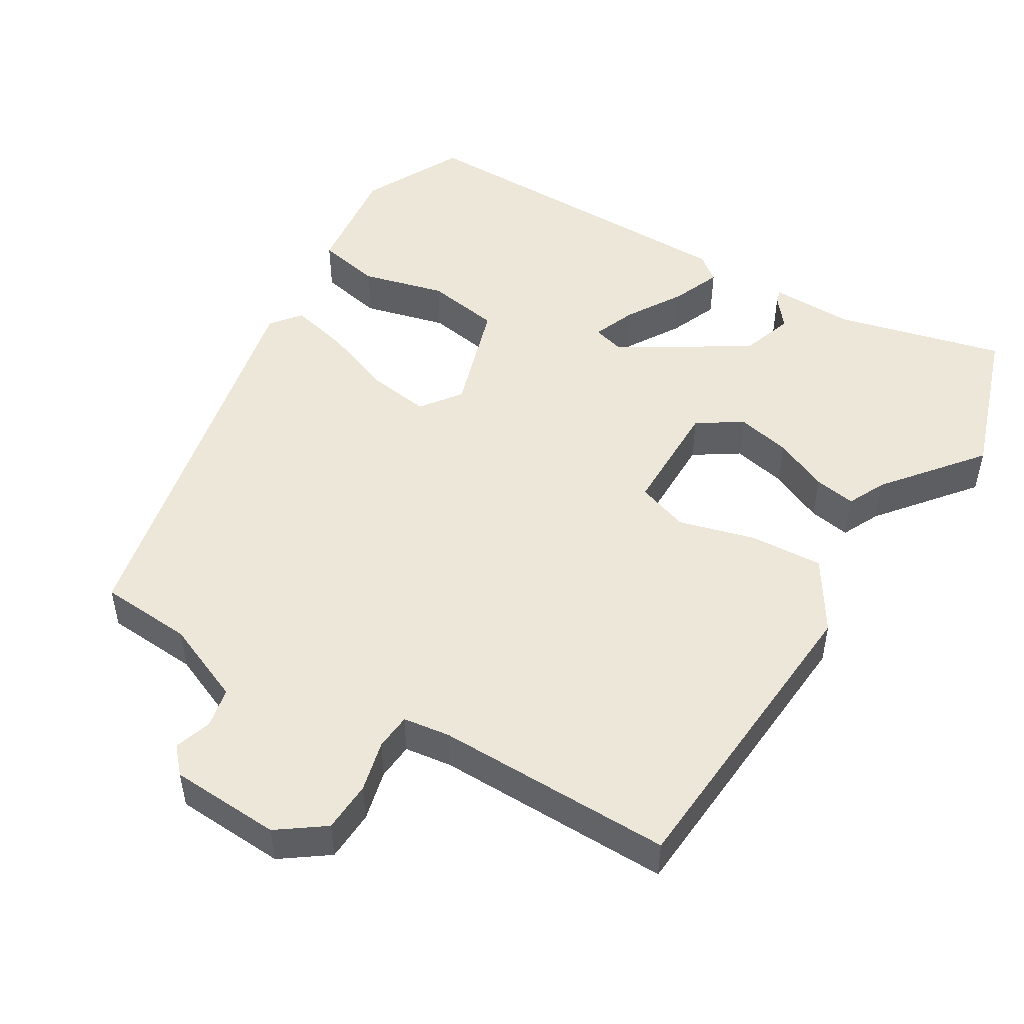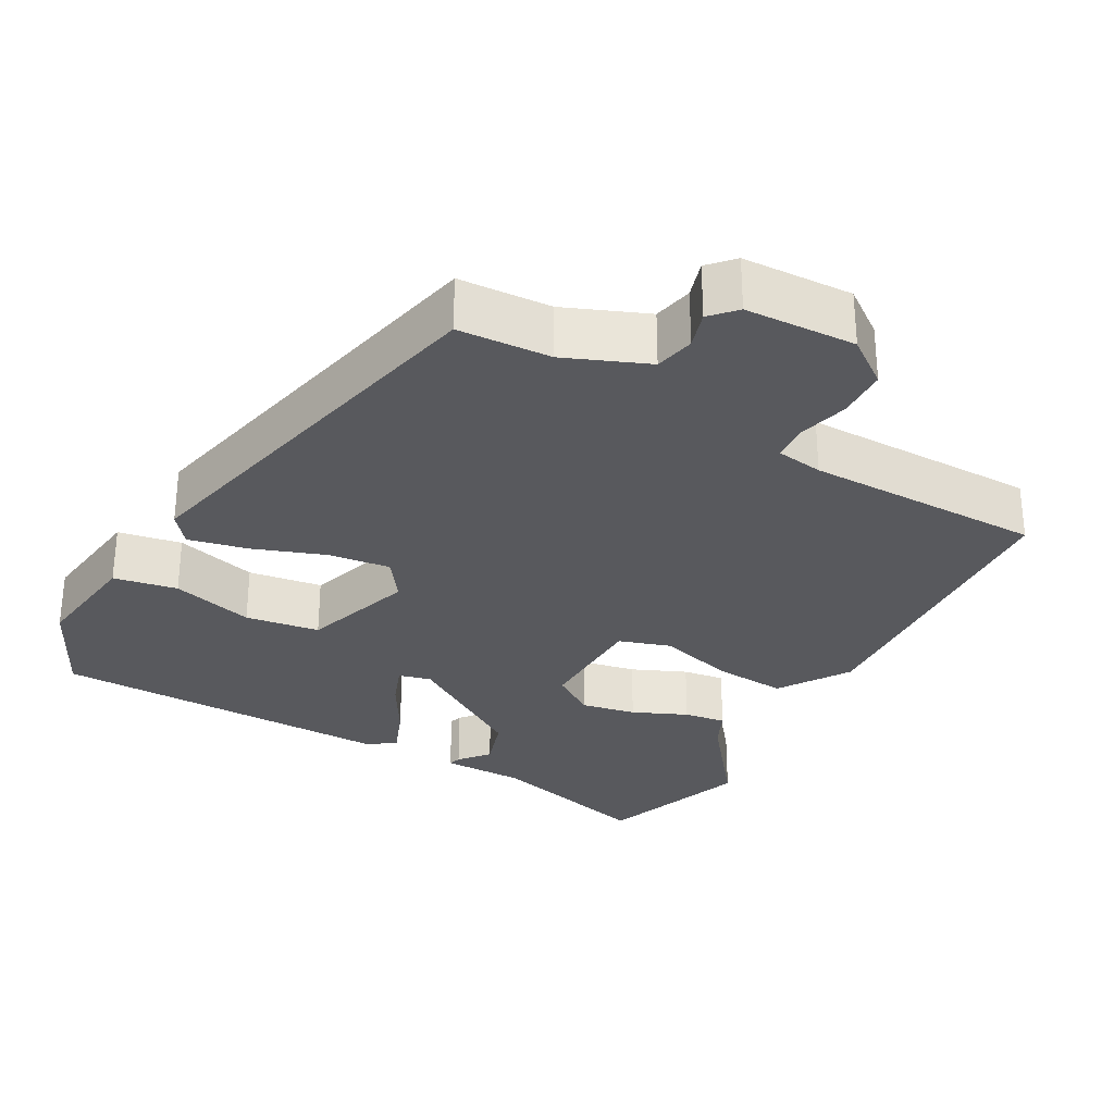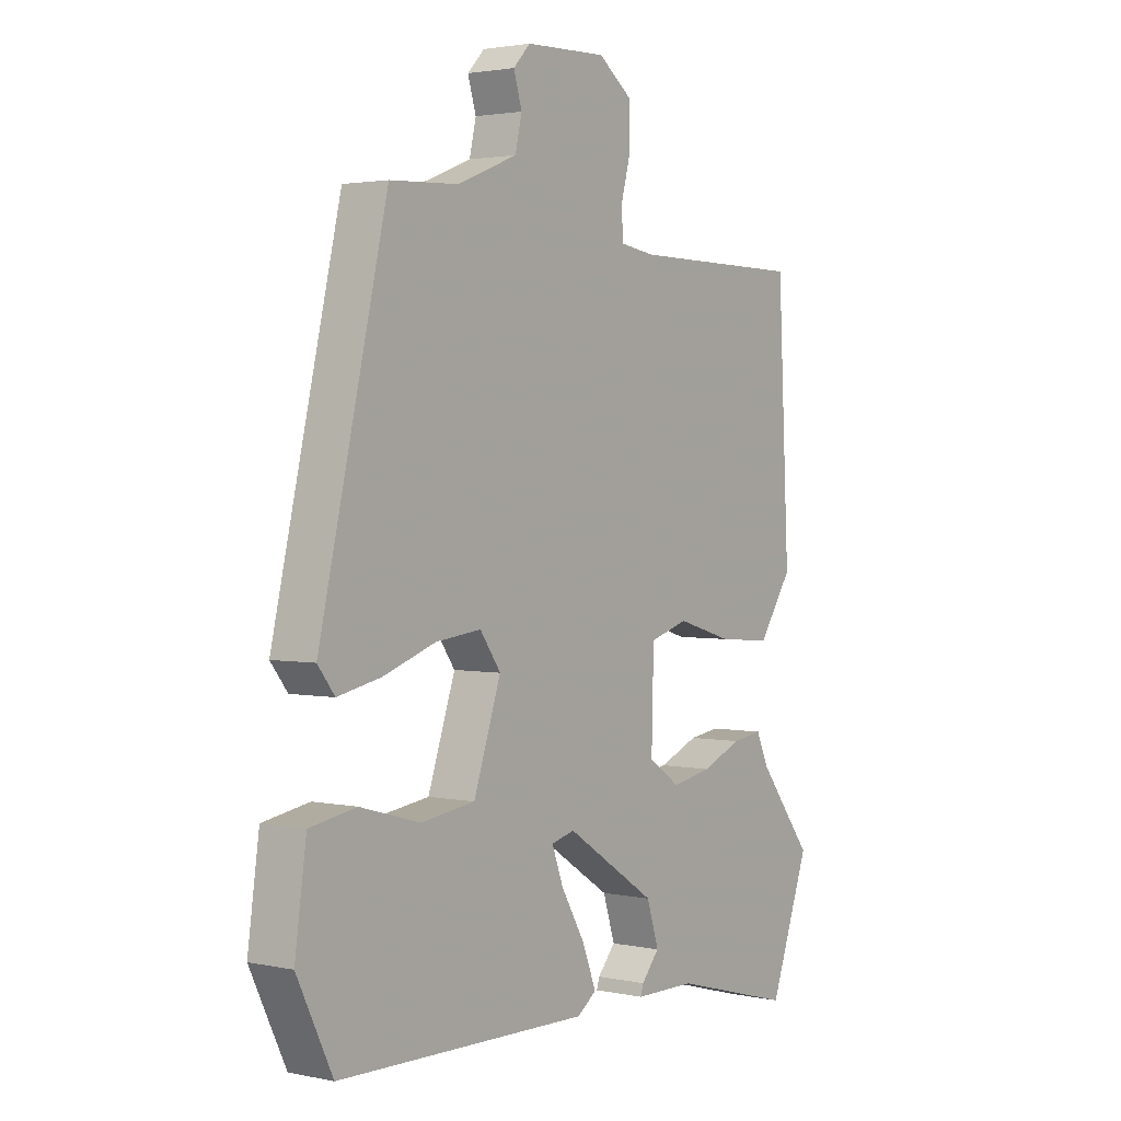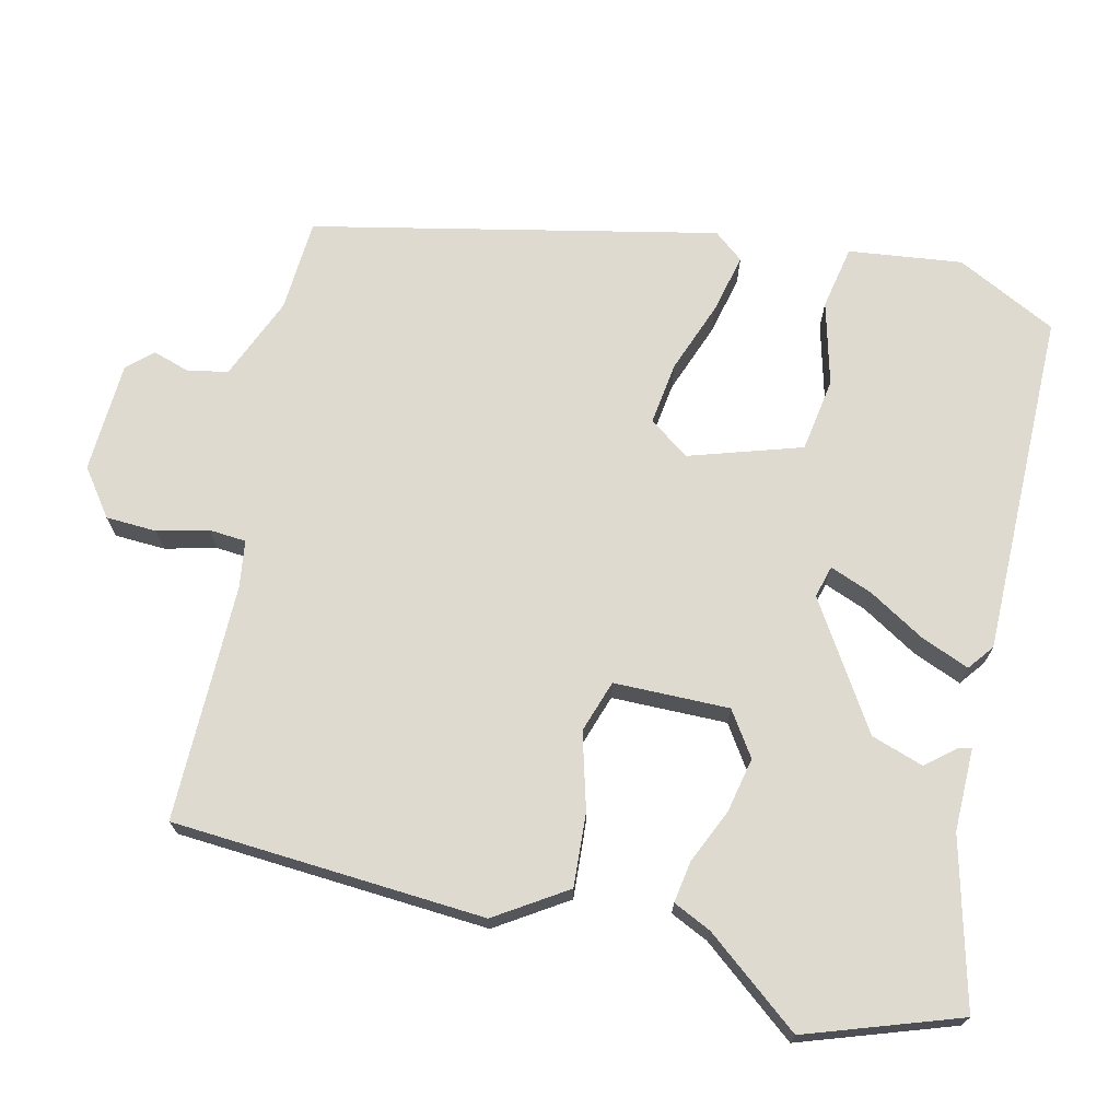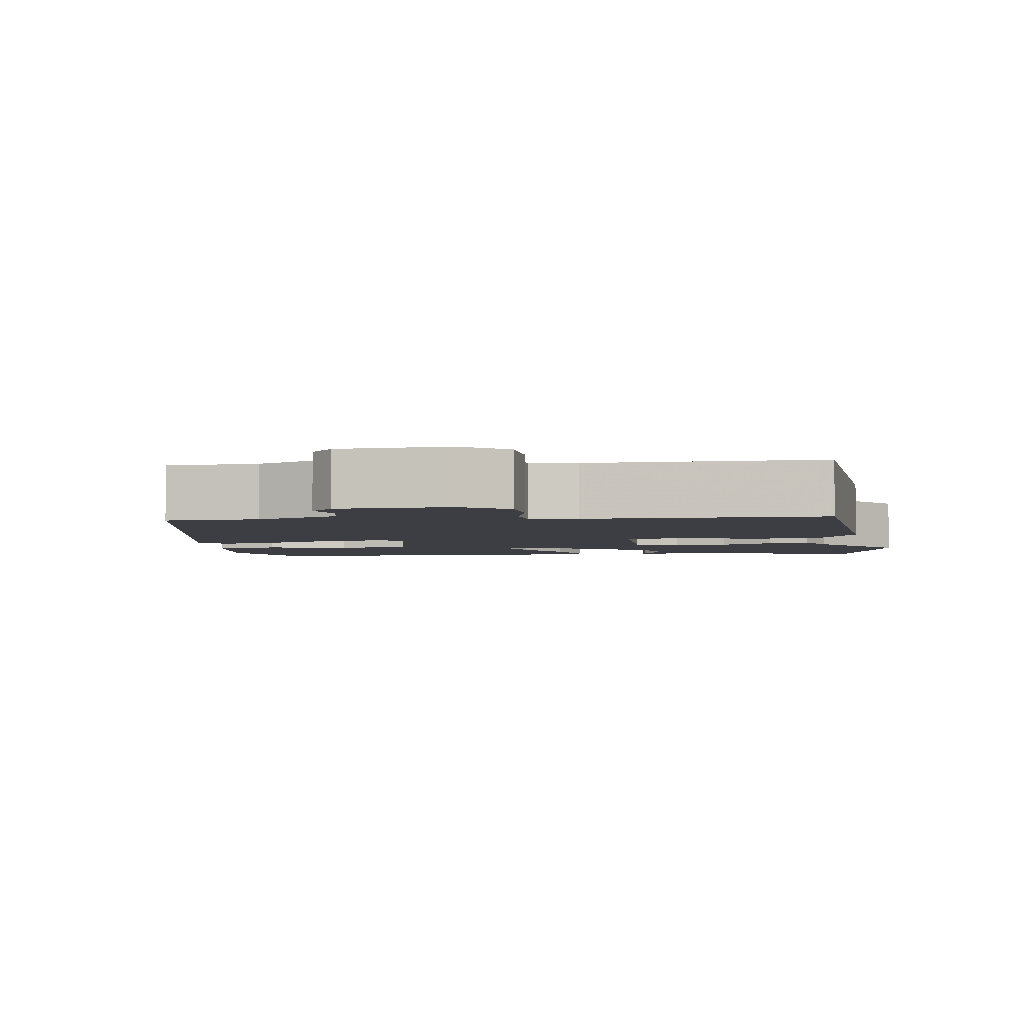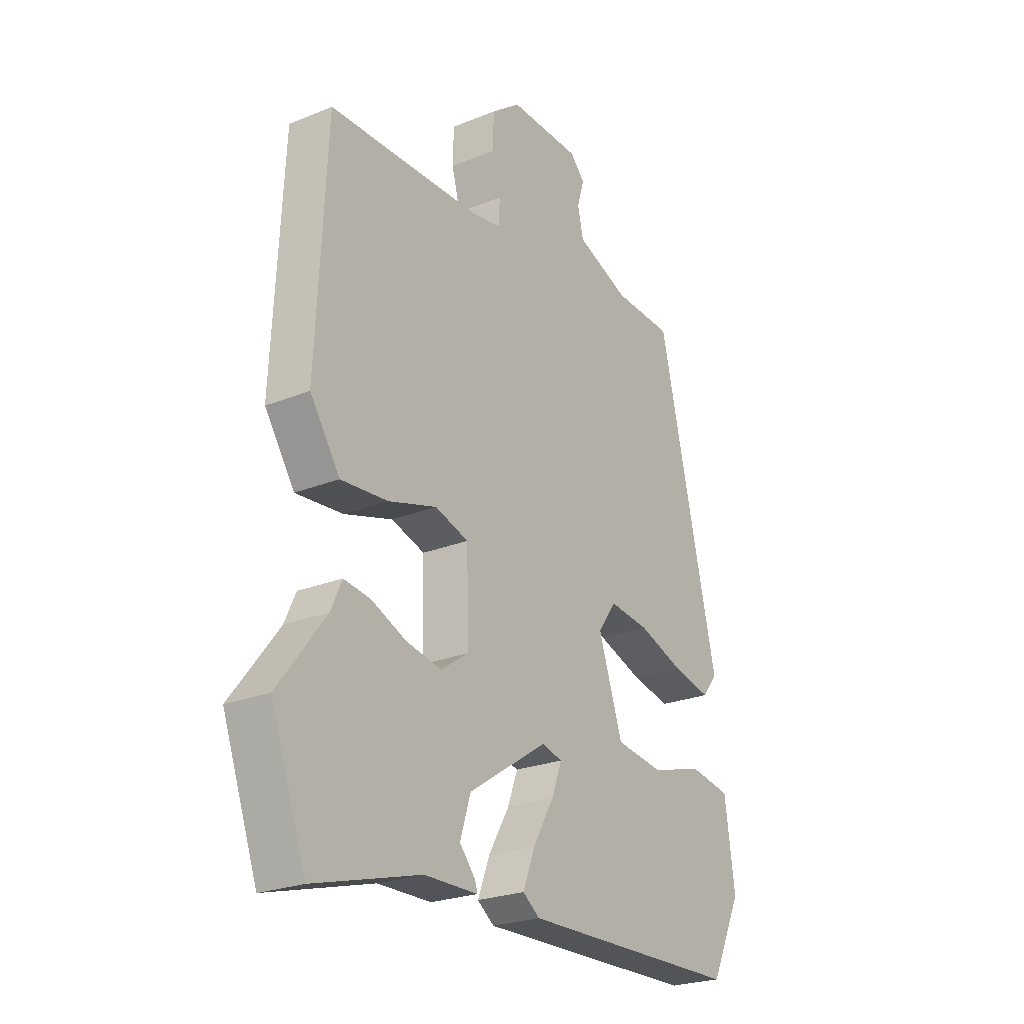
<metadata>
{"format":"obj","ext":"obj","renderer":"f3d","projection":"perspective","resolution":1024,"background":"white","views":[{"elev":50.0,"azim":32.3,"up":"+Y"},{"elev":-30.1,"azim":-28.7,"up":"+Y"},{"elev":2.3,"azim":-53.6,"up":"+Z"},{"elev":71.0,"azim":104.1,"up":"+Y"},{"elev":-3.7,"azim":9.4,"up":"+Y"},{"elev":-24.2,"azim":123.9,"up":"+Z"}]}
</metadata>
<code>
v 0.483 0.07 0.457
v 0.504 0.07 0.039
v 0.442 0.07 -0.054
v 0.344 0.07 -0.046
v 0.243 0.07 -0.016
v 0.173 0.07 -0.038
v 0.169 0.07 -0.192
v 0.227 0.07 -0.232
v 0.3 0.07 -0.218
v 0.373 0.07 -0.187
v 0.429 0.07 -0.179
v 0.452 0.07 -0.23
v 0.551 0.07 -0.359
v 0.478 0.07 -0.561
v 0.256 0.07 -0.5
v 0.145 0.07 -0.499
v 0.15 0.07 -0.482
v 0.183 0.07 -0.443
v 0.161 0.07 -0.373
v -0.004 0.07 -0.265
v -0.047 0.07 -0.276
v -0.026 0.07 -0.333
v 0.018 0.07 -0.409
v 0.043 0.07 -0.474
v 0.008 0.07 -0.5
v -0.452 0.07 -0.491
v -0.517 0.07 -0.356
v -0.496 0.07 -0.205
v -0.411 0.07 -0.19
v -0.301 0.07 -0.221
v -0.202 0.07 -0.207
v -0.152 0.07 -0.058
v -0.19 0.07 -0.004
v -0.273 0.07 -0.014
v -0.369 0.07 -0.048
v -0.448 0.07 -0.065
v -0.479 0.07 -0.025
v -0.355 0.07 0.51
v -0.231 0.07 0.516
v -0.121 0.07 0.56
v -0.109 0.07 0.613
v -0.124 0.07 0.663
v -0.093 0.07 0.696
v 0.055 0.07 0.701
v 0.116 0.07 0.655
v 0.118 0.07 0.587
v 0.1 0.07 0.519
v 0.103 0.07 0.47
v 0.166 0.07 0.46
v 0.483 0 0.457
v 0.504 0 0.039
v 0.442 0 -0.054
v 0.344 0 -0.046
v 0.243 0 -0.016
v 0.173 0 -0.038
v 0.169 0 -0.192
v 0.227 0 -0.232
v 0.3 0 -0.218
v 0.373 0 -0.187
v 0.429 0 -0.179
v 0.452 0 -0.23
v 0.551 0 -0.359
v 0.478 0 -0.561
v 0.256 0 -0.5
v 0.145 0 -0.499
v 0.15 0 -0.482
v 0.183 0 -0.443
v 0.161 0 -0.373
v -0.004 0 -0.265
v -0.047 0 -0.276
v -0.026 0 -0.333
v 0.018 0 -0.409
v 0.043 0 -0.474
v 0.008 0 -0.5
v -0.452 0 -0.491
v -0.517 0 -0.356
v -0.496 0 -0.205
v -0.411 0 -0.19
v -0.301 0 -0.221
v -0.202 0 -0.207
v -0.152 0 -0.058
v -0.19 0 -0.004
v -0.273 0 -0.014
v -0.369 0 -0.048
v -0.448 0 -0.065
v -0.479 0 -0.025
v -0.355 0 0.51
v -0.231 0 0.516
v -0.121 0 0.56
v -0.109 0 0.613
v -0.124 0 0.663
v -0.093 0 0.696
v 0.055 0 0.701
v 0.116 0 0.655
v 0.118 0 0.587
v 0.1 0 0.519
v 0.103 0 0.47
v 0.166 0 0.46
f 44 45 46 47
f 44 47 48
f 41 42 43 44
f 40 41 44 48
f 39 40 48
f 38 39 48 49
f 34 35 36 37
f 33 34 37 38
f 32 33 38 49
f 27 28 29 30
f 27 30 31
f 26 27 31
f 25 26 31
f 22 23 24 25
f 21 22 25 31
f 20 21 31 32
f 15 16 17 18
f 15 18 19
f 12 13 14 15
f 12 15 19
f 9 10 11 12
f 8 9 12 19
f 7 8 19 20
f 2 3 4 5
f 49 1 2 5
f 49 5 6
f 20 32 49
f 6 7 20 49
f 96 95 94 93
f 97 96 93
f 93 92 91 90
f 97 93 90 89
f 97 89 88
f 98 97 88 87
f 86 85 84 83
f 87 86 83 82
f 98 87 82 81
f 79 78 77 76
f 80 79 76
f 80 76 75
f 80 75 74
f 74 73 72 71
f 80 74 71 70
f 81 80 70 69
f 67 66 65 64
f 68 67 64
f 64 63 62 61
f 68 64 61
f 61 60 59 58
f 68 61 58 57
f 69 68 57 56
f 54 53 52 51
f 54 51 50 98
f 55 54 98
f 98 81 69
f 98 69 56 55
f 1 50 51 2
f 2 51 52 3
f 3 52 53 4
f 4 53 54 5
f 5 54 55 6
f 6 55 56 7
f 7 56 57 8
f 8 57 58 9
f 9 58 59 10
f 10 59 60 11
f 11 60 61 12
f 12 61 62 13
f 13 62 63 14
f 14 63 64 15
f 15 64 65 16
f 16 65 66 17
f 17 66 67 18
f 18 67 68 19
f 19 68 69 20
f 20 69 70 21
f 21 70 71 22
f 22 71 72 23
f 23 72 73 24
f 24 73 74 25
f 25 74 75 26
f 26 75 76 27
f 27 76 77 28
f 28 77 78 29
f 29 78 79 30
f 30 79 80 31
f 31 80 81 32
f 32 81 82 33
f 33 82 83 34
f 34 83 84 35
f 35 84 85 36
f 36 85 86 37
f 37 86 87 38
f 38 87 88 39
f 39 88 89 40
f 40 89 90 41
f 41 90 91 42
f 42 91 92 43
f 43 92 93 44
f 44 93 94 45
f 45 94 95 46
f 46 95 96 47
f 47 96 97 48
f 48 97 98 49
f 49 98 50 1

</code>
